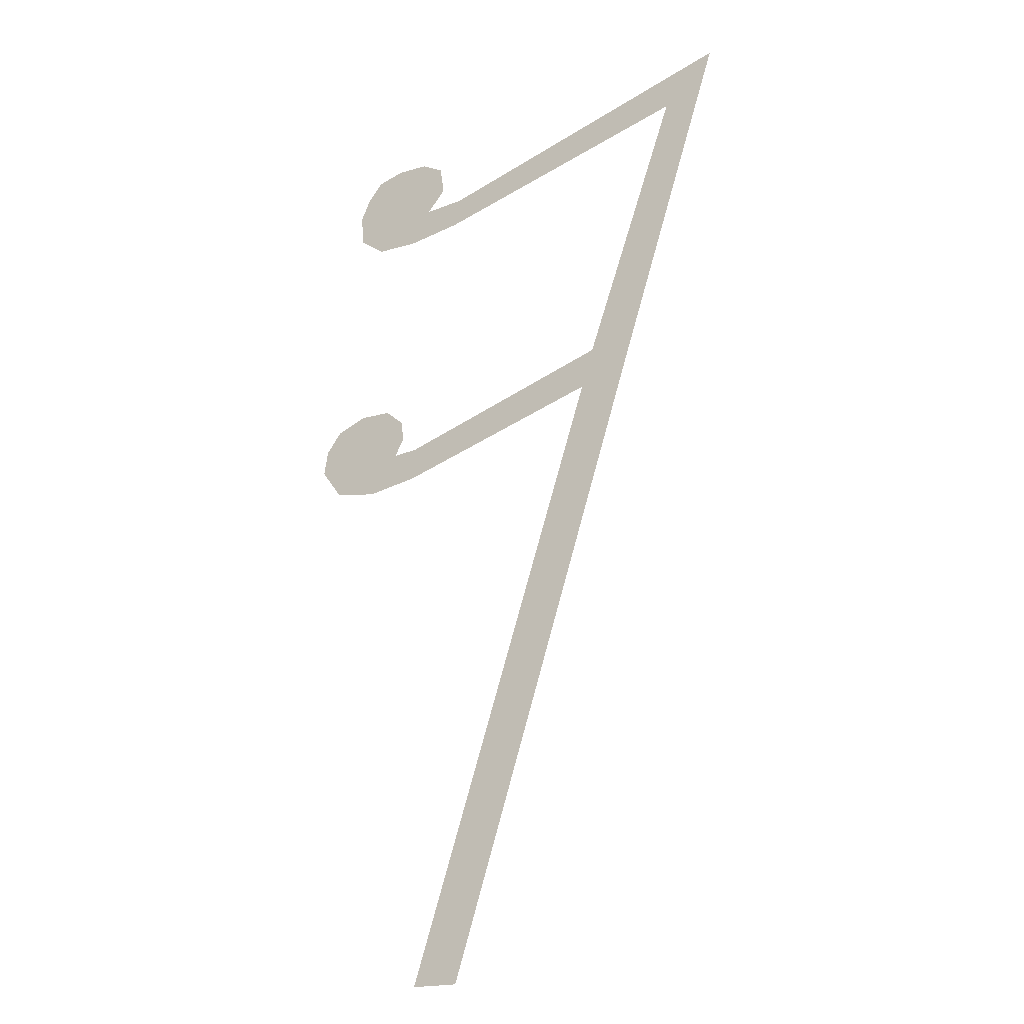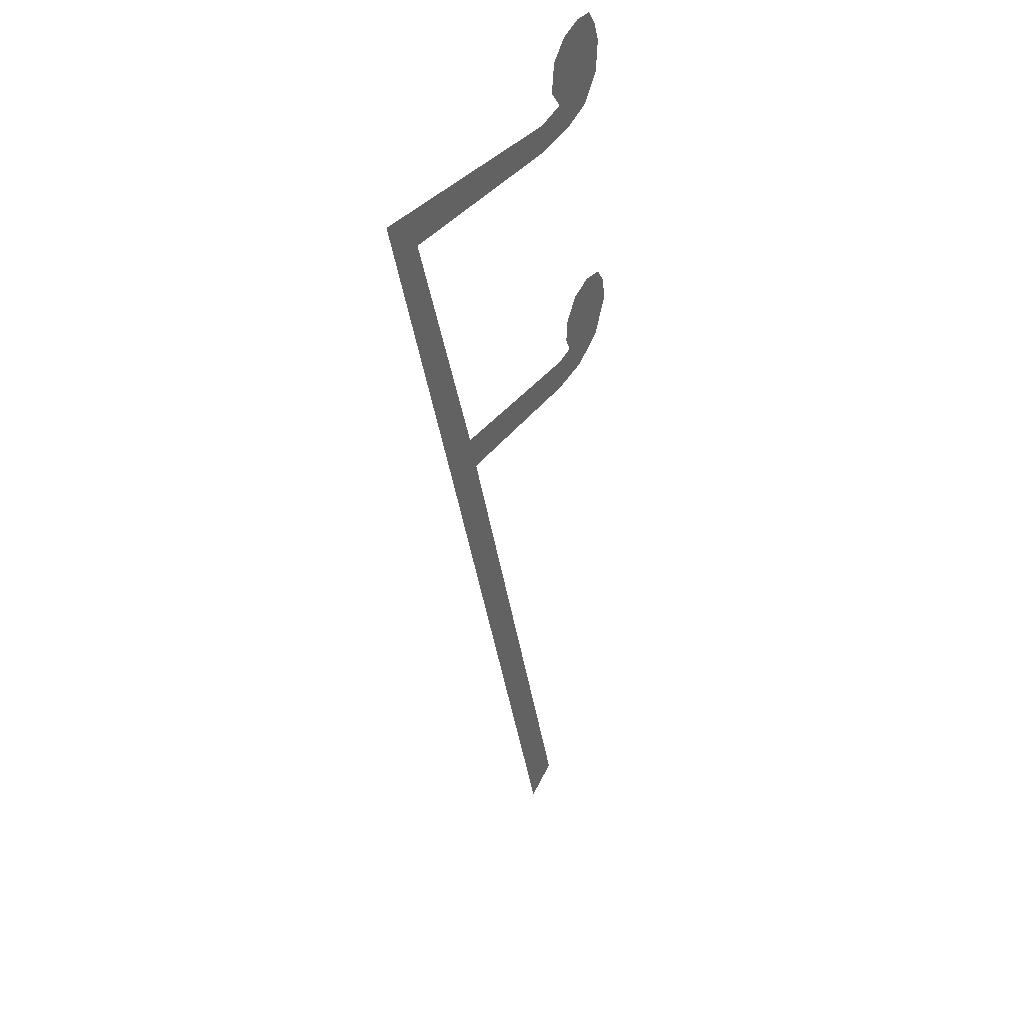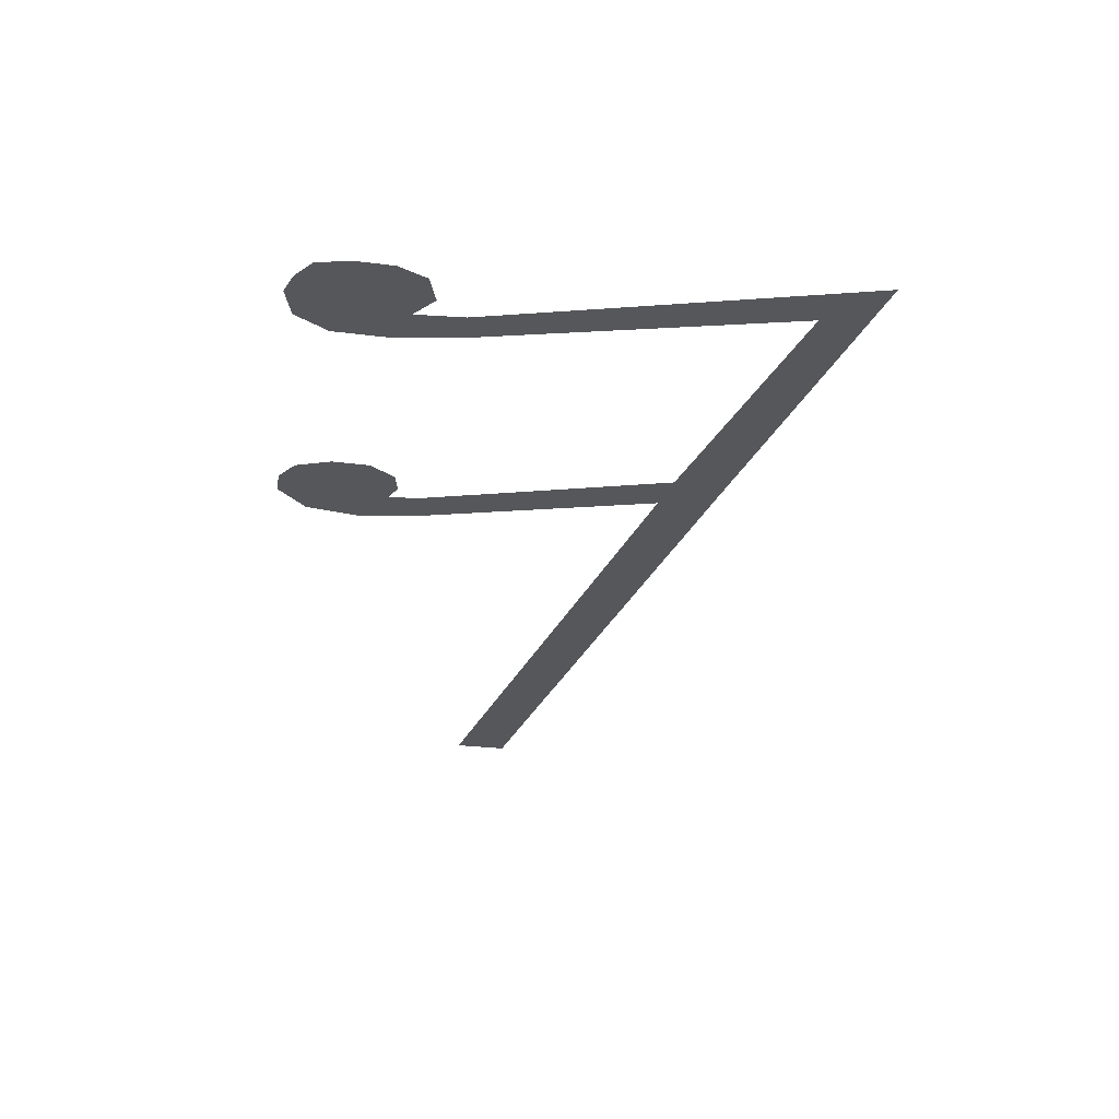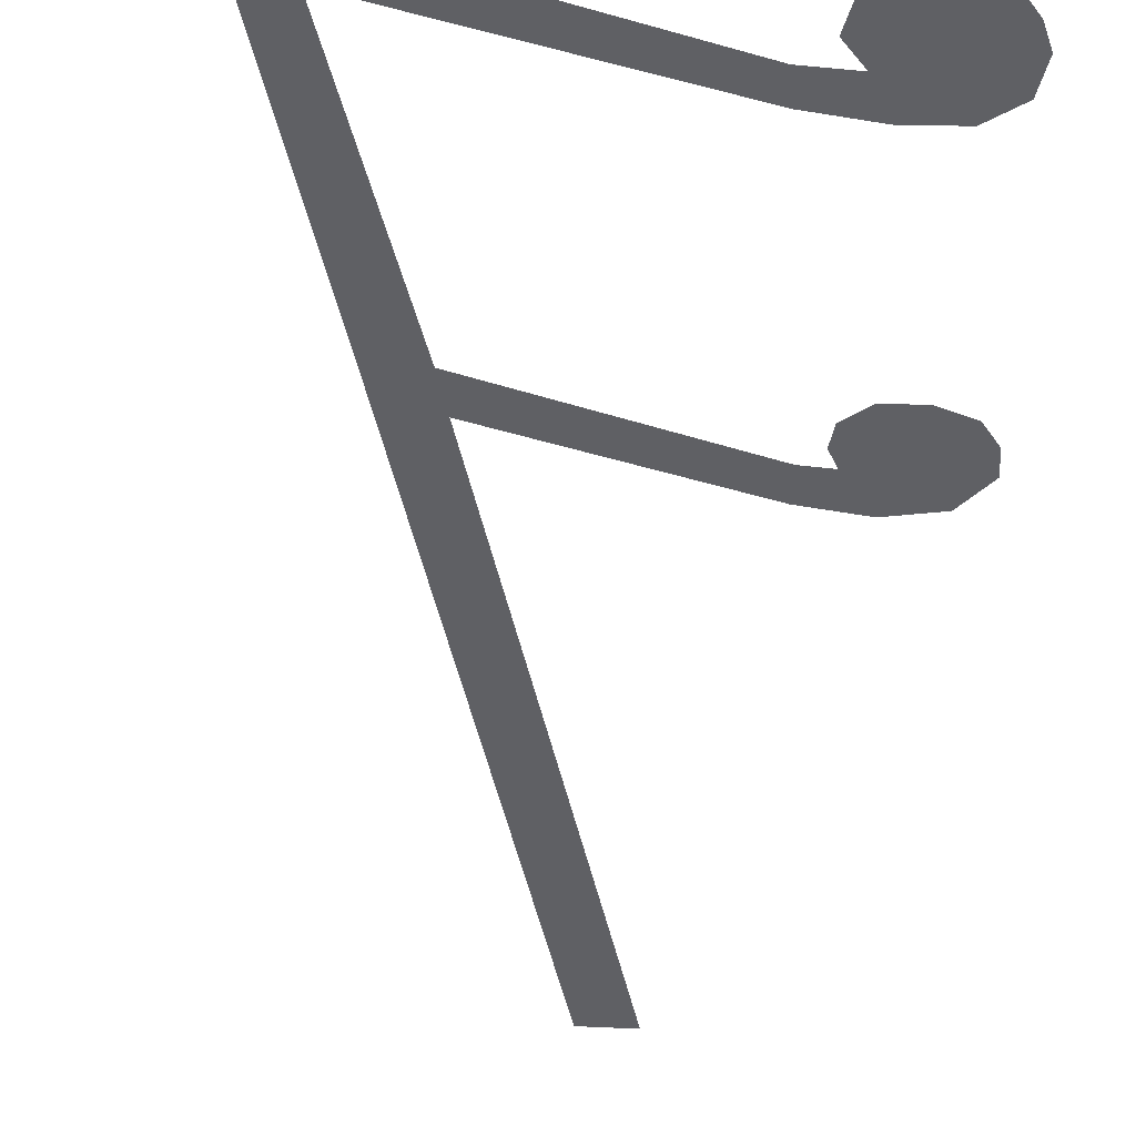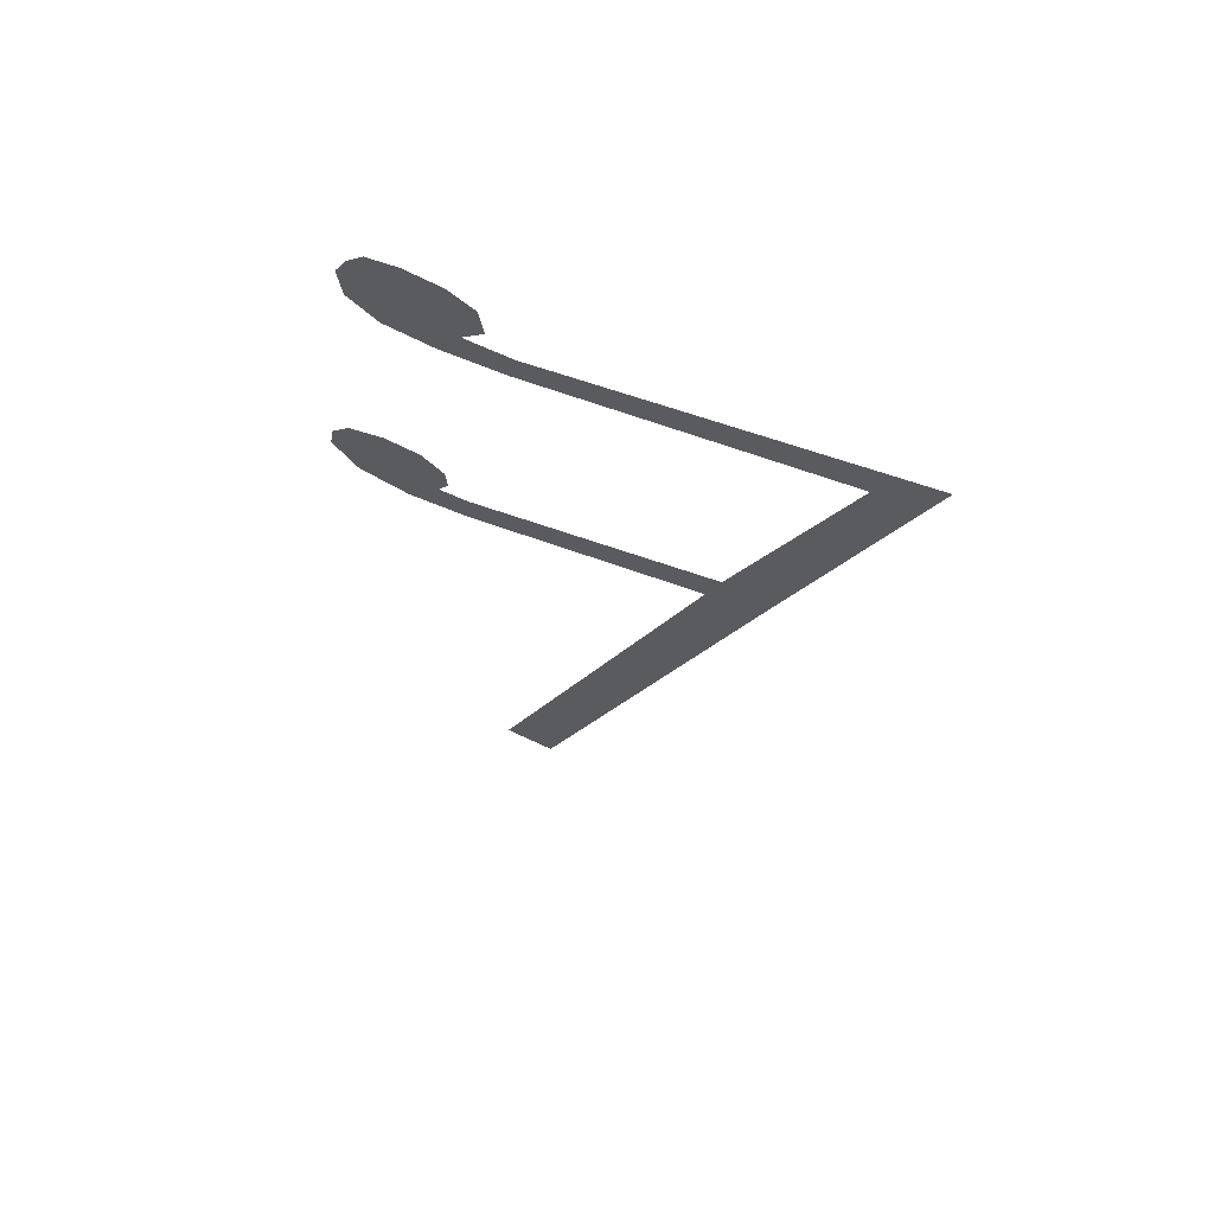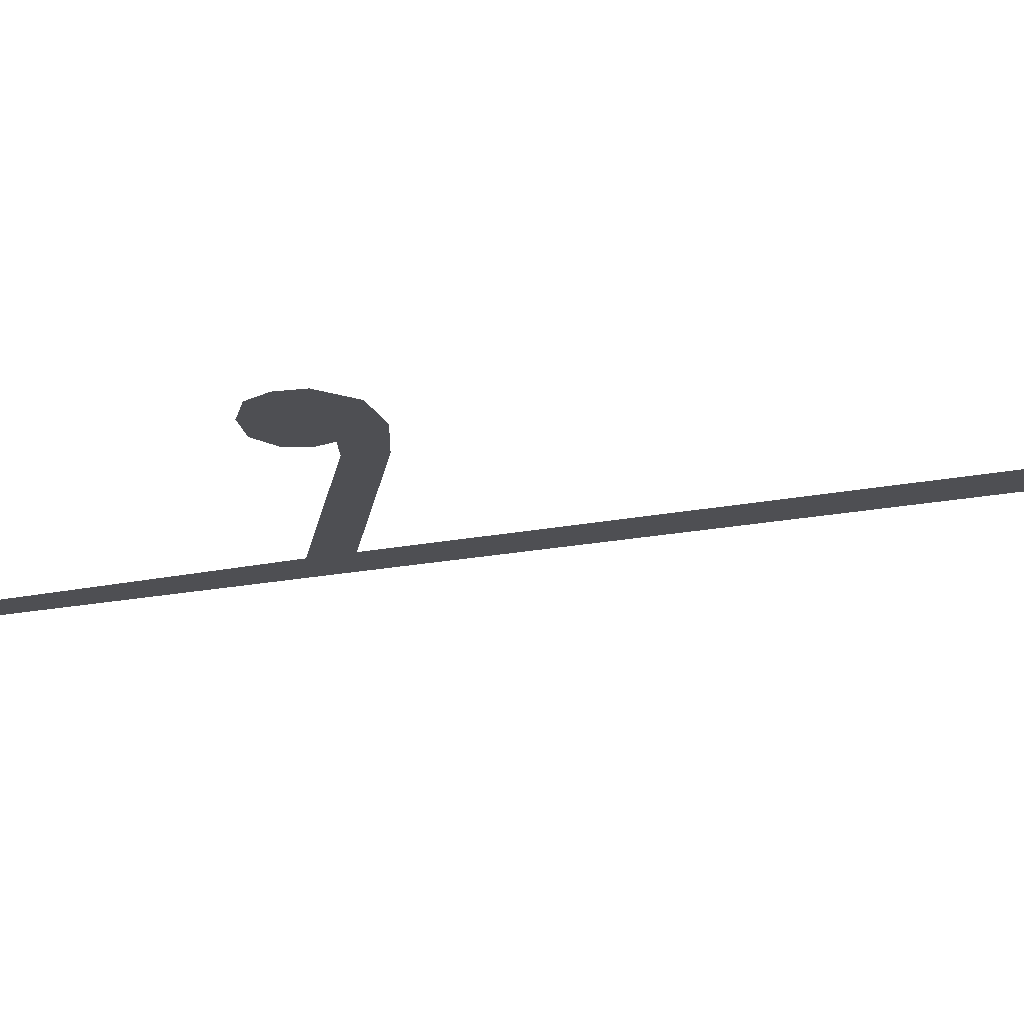
<metadata>
{"format":"obj","ext":"obj","renderer":"f3d","projection":"perspective","resolution":1024,"background":"white","views":[{"elev":-24.5,"azim":34.5,"up":"+Y"},{"elev":38.0,"azim":113.1,"up":"+Y"},{"elev":62.8,"azim":3.1,"up":"+Y"},{"elev":-44.9,"azim":172.7,"up":"+Z"},{"elev":68.4,"azim":24.3,"up":"+Y"},{"elev":-18.2,"azim":-86.7,"up":"+Z"}]}
</metadata>
<code>
o snrest
v 0.1457 -0.01203 -1e-06
v 0.1745 -0.05724 -1e-06
v 0.111 -0.007831 0
v 0.1539 -0.07863 -1e-06
v 0.1979 -0.07945 -1e-06
v 0.5307 -0.01392 -0
v 0.2046 -0.9777 -0
v 0.1546 -0.9747 -1e-06
v 0.4749 -0.06094 -0
v 0.1913 -0.11 -0
v 0.1311 -0.1138 -0
v 0.08499 -0.1085 -0
v 0.05725 -0.08601 -0
v 0.06449 -0.03114 0
v 0.05369 -0.05311 -0
v 0.08085 -0.01309 0
v 0.17 -0.02736 -1e-06
v 0.374 -0.3311 -0
v 0.1417 -0.3835 -0
v 0.1137 -0.3839 -0
v 0.1238 -0.3672 -0
v 0.1222 -0.3452 -0
v 0.101 -0.3262 -0
v 0.06684 -0.3226 -0
v 0.03299 -0.3324 -0
v 0.01599 -0.353 -0
v 0.01169 -0.3782 -0
v 0.03502 -0.4107 -0
v 0.08189 -0.4224 -0
v 0.1385 -0.418 -0
v 0.3607 -0.371 -0
v 0.4152 -0.3523 -0
f 5 9 6
f 9 5 10
f 5 4 10
f 10 4 11
f 11 4 12
f 12 4 13
f 13 4 15
f 14 15 4
f 14 4 16
f 3 16 4
f 1 3 4
f 1 4 17
f 4 2 17
f 6 9 32
f 9 18 32
f 32 18 31
f 32 31 7
f 7 31 8
f 31 18 30
f 18 19 30
f 20 30 19
f 30 20 29
f 29 20 28
f 28 20 27
f 27 20 26
f 26 20 25
f 25 20 24
f 24 20 23
f 23 20 22
f 20 21 22

</code>
